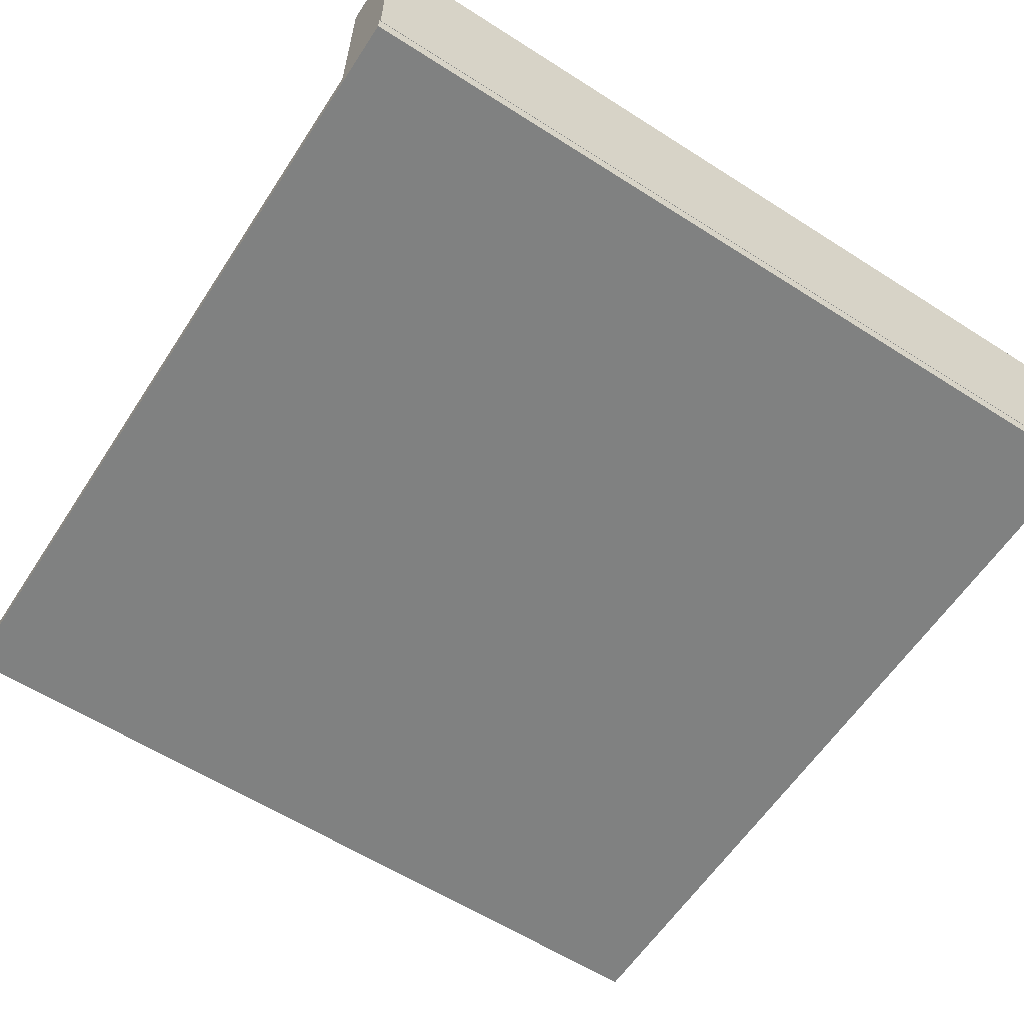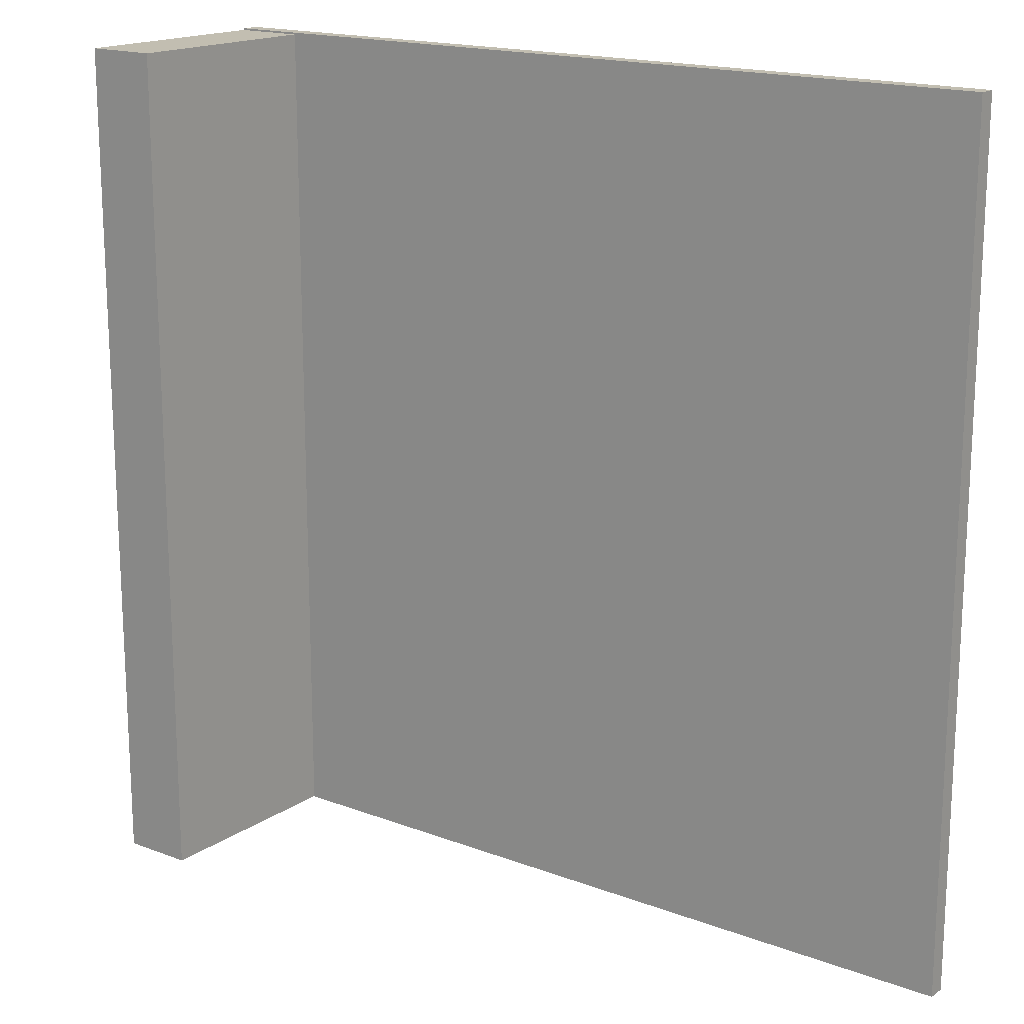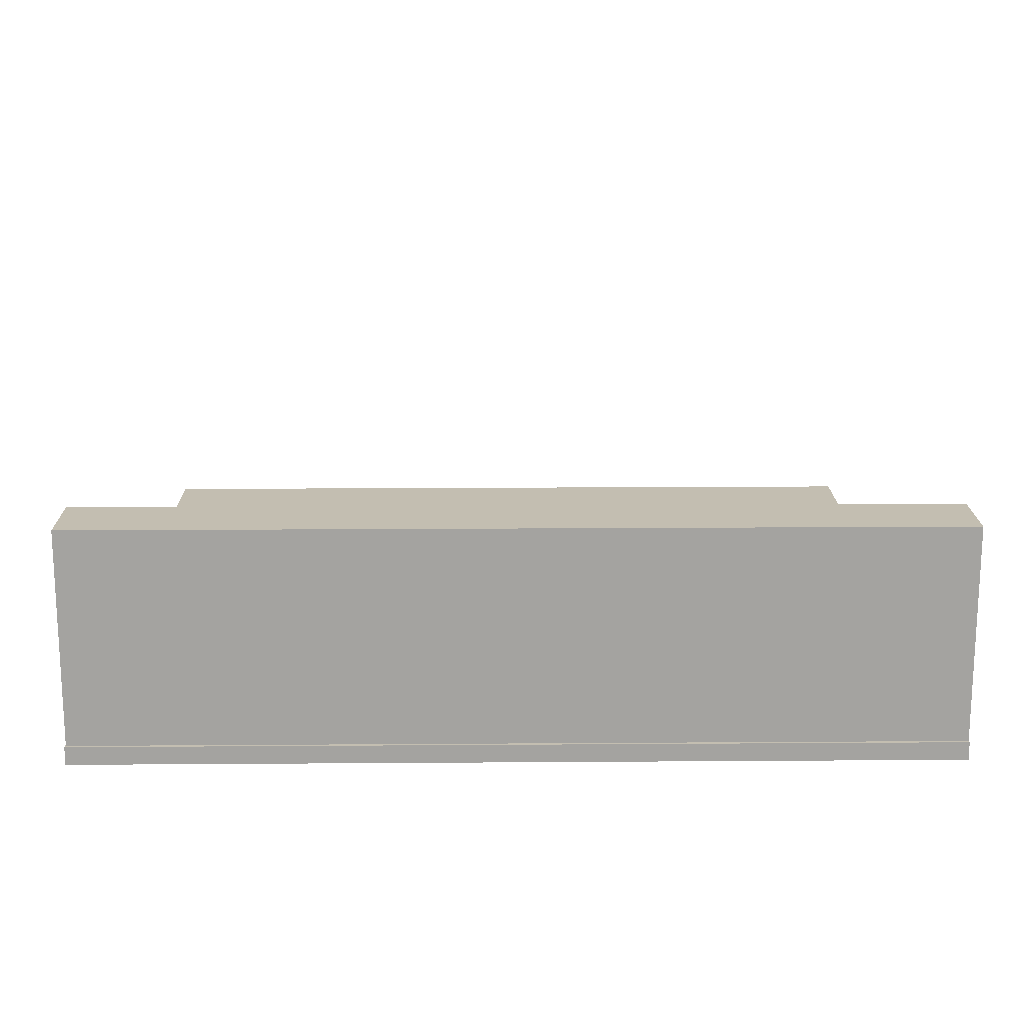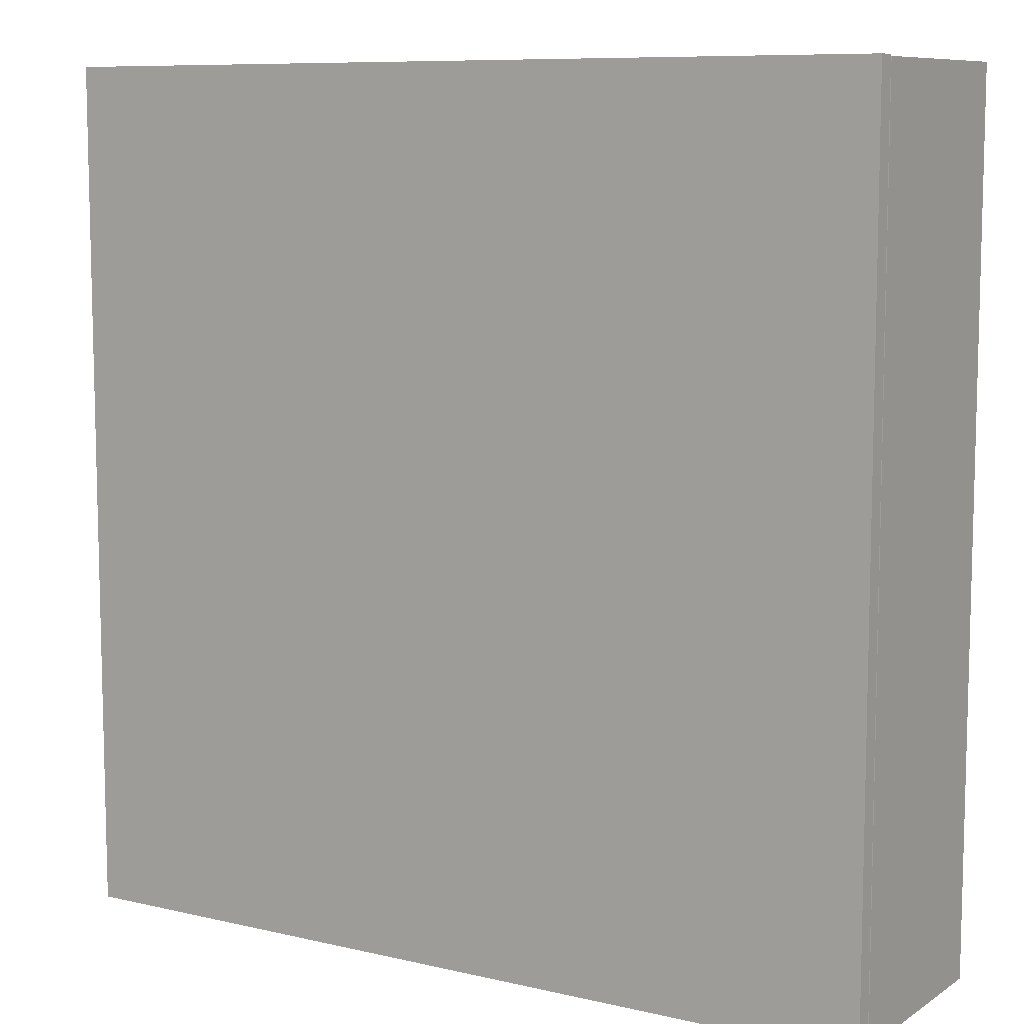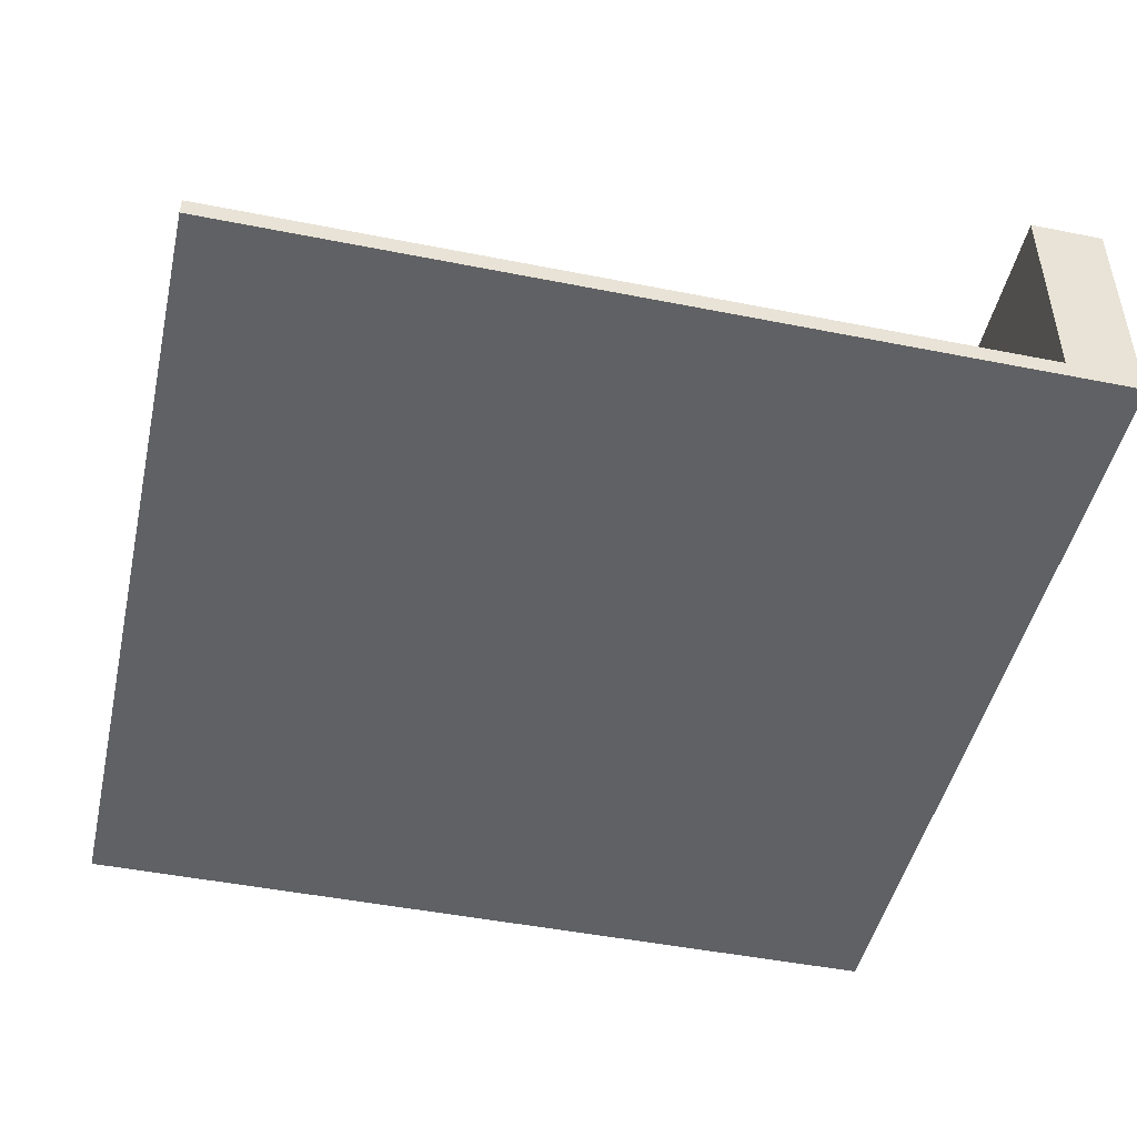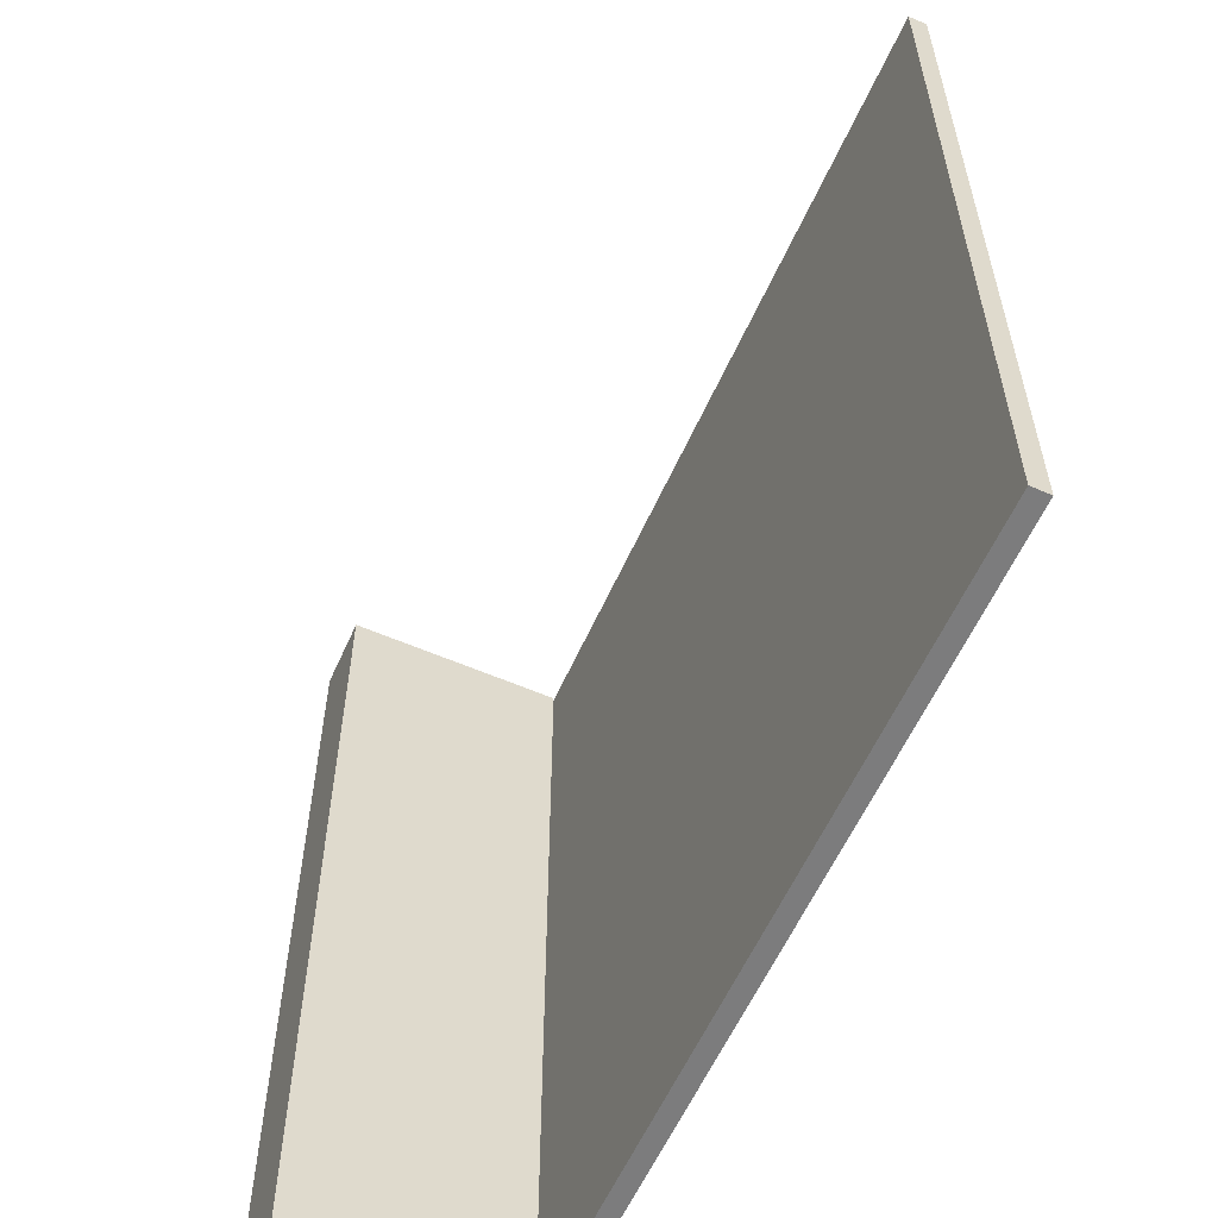
<metadata>
{"format":"obj","ext":"obj","renderer":"f3d","projection":"perspective","resolution":1024,"background":"white","views":[{"elev":-60.3,"azim":56.9,"up":"+Y"},{"elev":17.1,"azim":-142.9,"up":"+Z"},{"elev":17.2,"azim":89.2,"up":"+Y"},{"elev":8.9,"azim":31.9,"up":"+Z"},{"elev":-47.0,"azim":-12.7,"up":"+Y"},{"elev":-58.8,"azim":-114.0,"up":"+Z"}]}
</metadata>
<code>
o Cube.002
v 1.66 0.9955 -1.993
v 1.66 0.9955 1.995
v 1.998 0.9955 1.995
v 1.998 0.9955 -1.993
v 1.998 -0.000584 -1.993
v 1.998 -0.000586 1.995
v 1.66 -0.000586 1.995
v 1.66 -0.000584 -1.993
f 1 2 3 4
f 5 4 3 6
f 6 3 2 7
f 7 8 5 6
f 8 1 4 5
f 7 2 1 8
o Plane.002
v -1.99 -0.006751 2.002
v -1.99 -0.006751 -1.997
v 1.998 -0.006751 -1.998
v 1.998 -0.006751 2.002
v -1.99 -0.09101 2.002
v 1.998 -0.09101 2.002
v 1.998 -0.09101 -1.998
v -1.99 -0.09101 -1.997
f 9 10 11 12
f 13 14 15 16
f 11 10 16 15
f 9 12 14 13
f 12 11 15 14
f 10 9 13 16

</code>
